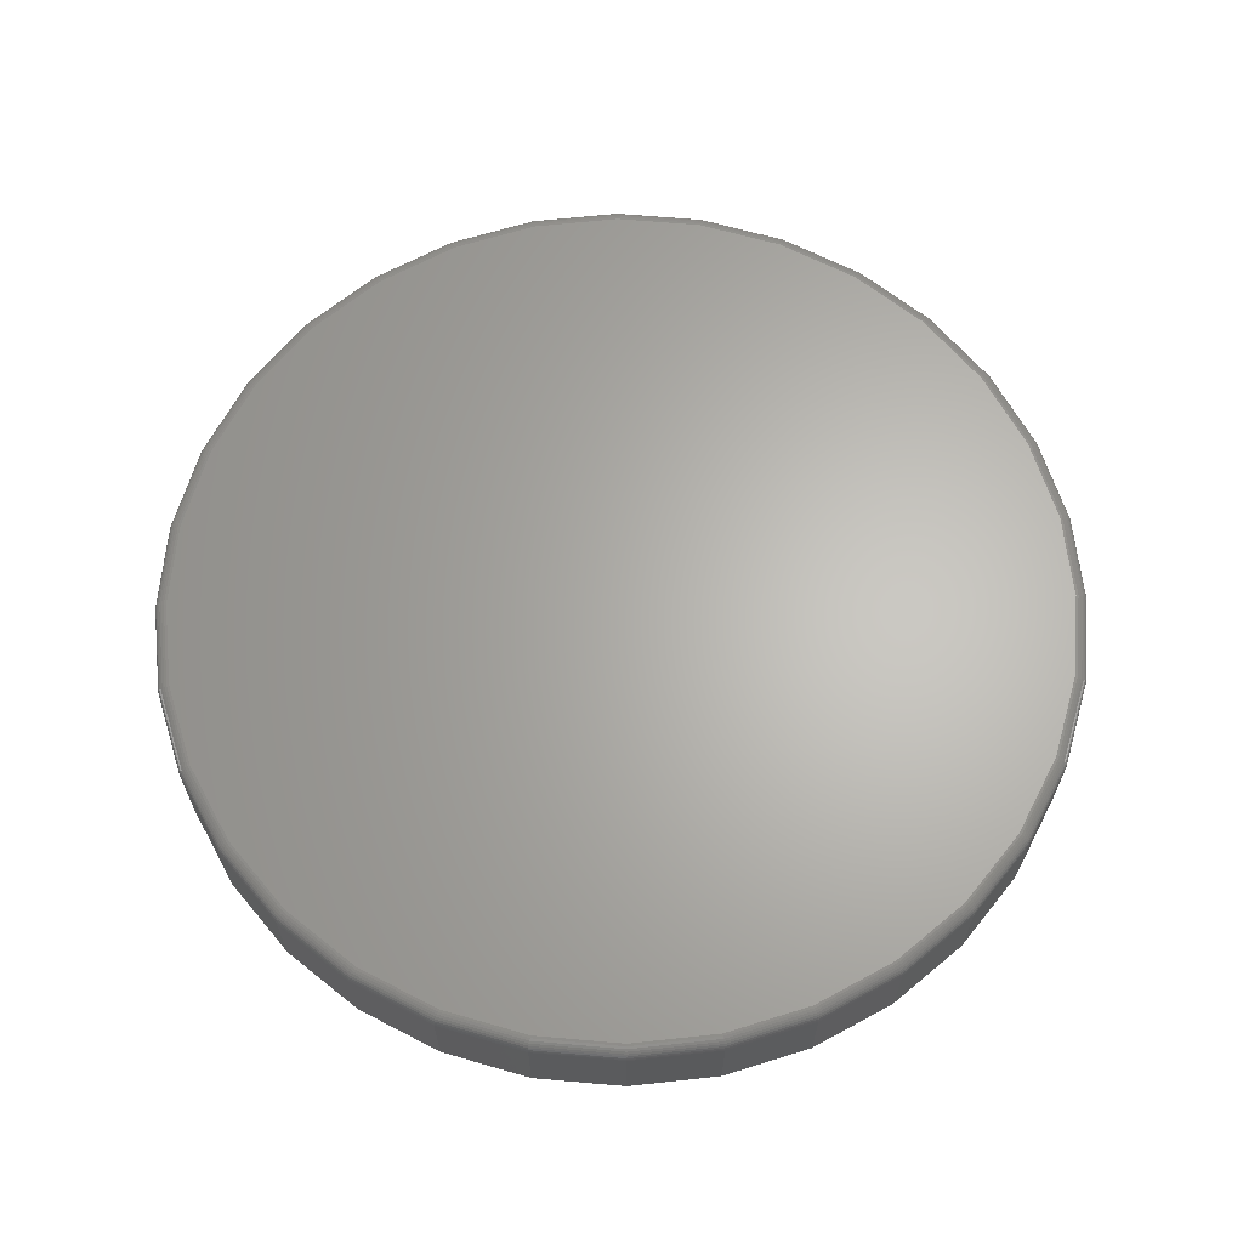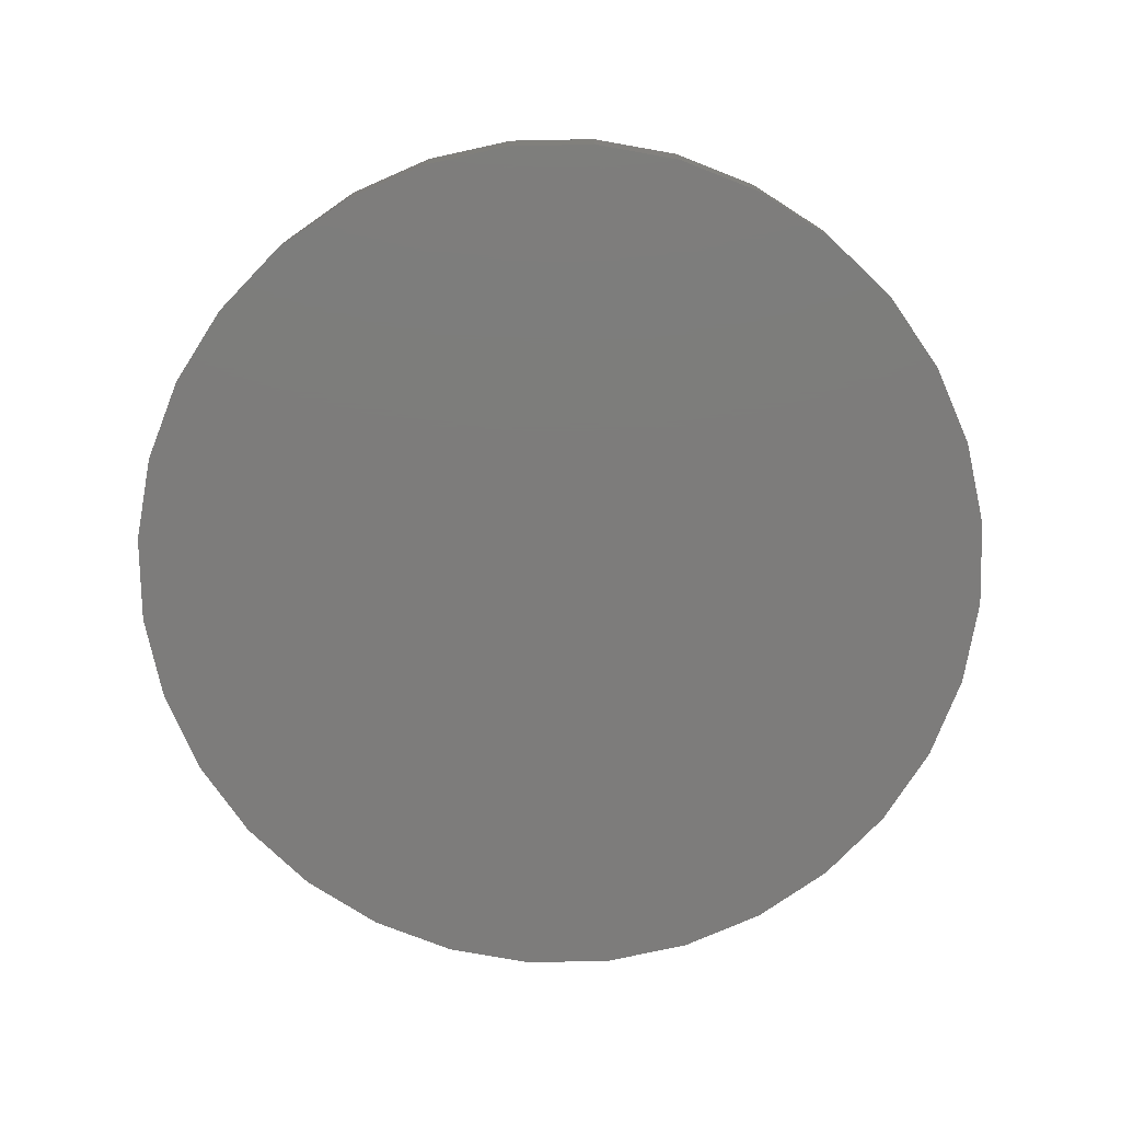
<metadata>
{"format":"stl","ext":"stl","renderer":"f3d","projection":"perspective","resolution":1024,"background":"white","views":[{"elev":64.8,"azim":-23.1,"up":"+Y"},{"elev":-76.0,"azim":-72.0,"up":"+Y"}]}
</metadata>
<code>
# stl→obj: 320 verts, 636 faces
v 0.007895 8.414e-17 0.2764
v 0.06182 9.013e-17 0.2711
v -0.04603 7.816e-17 0.2711
v 0.007895 8.414e-17 -0.2764
v -0.04603 7.816e-17 -0.2711
v 0.06182 9.013e-17 -0.2711
v -0.09788 7.24e-17 -0.2554
v 0.1137 9.589e-17 -0.2554
v -0.1457 6.709e-17 -0.2298
v 0.1615 1.012e-16 -0.2298
v -0.1875 6.244e-17 -0.1954
v 0.2033 1.058e-16 -0.1954
v -0.2219 5.863e-17 -0.1536
v 0.2377 1.097e-16 -0.1536
v -0.2475 5.579e-17 -0.1058
v 0.2633 1.125e-16 -0.1058
v -0.2632 5.405e-17 -0.05392
v 0.279 1.142e-16 -0.05392
v -0.2685 5.346e-17 -3.77e-16
v 0.2843 1.148e-16 1.013e-16
v -0.2632 5.405e-17 0.05392
v 0.279 1.142e-16 0.05392
v -0.2475 5.579e-17 0.1058
v 0.2633 1.125e-16 0.1058
v -0.2219 5.863e-17 0.1536
v 0.2377 1.097e-16 0.1536
v -0.1875 6.244e-17 0.1954
v 0.2033 1.058e-16 0.1954
v -0.1457 6.709e-17 0.2298
v 0.1615 1.012e-16 0.2298
v -0.09788 7.24e-17 0.2554
v 0.1137 9.589e-17 0.2554
v 0.2921 -0.007812 -7.079e-16
v 0.2921 -0.0625 -1.334e-16
v 0.2866 -0.007812 -0.05545
v 0.2866 -0.0625 -0.05545
v 0.2705 -0.007812 -0.1088
v 0.2705 -0.0625 -0.1088
v 0.2442 -0.007812 -0.1579
v 0.2442 -0.0625 -0.1579
v 0.2089 -0.007812 -0.201
v 0.2089 -0.0625 -0.201
v 0.1658 -0.007812 -0.2363
v 0.1658 -0.0625 -0.2363
v 0.1167 -0.007812 -0.2626
v 0.1167 -0.0625 -0.2626
v 0.06334 -0.007812 -0.2787
v 0.06334 -0.0625 -0.2787
v 0.007895 -0.007812 -0.2842
v 0.007895 -0.0625 -0.2842
v -0.04755 -0.007812 -0.2787
v -0.04755 -0.0625 -0.2787
v -0.1009 -0.007812 -0.2626
v -0.1009 -0.0625 -0.2626
v -0.15 -0.007812 -0.2363
v -0.15 -0.0625 -0.2363
v -0.1931 -0.007812 -0.201
v -0.1931 -0.0625 -0.201
v -0.2284 -0.007812 -0.1579
v -0.2284 -0.0625 -0.1579
v -0.2547 -0.007812 -0.1088
v -0.2547 -0.0625 -0.1088
v -0.2709 -0.007812 -0.05545
v -0.2709 -0.0625 -0.05545
v -0.2763 -0.007812 7.541e-17
v -0.2763 -0.0625 7.541e-17
v -0.2709 -0.007812 0.05545
v -0.2709 -0.0625 0.05545
v -0.2547 -0.007812 0.1088
v -0.2547 -0.0625 0.1088
v -0.2284 -0.007812 0.1579
v -0.2284 -0.0625 0.1579
v -0.1931 -0.007812 0.201
v -0.1931 -0.0625 0.201
v -0.15 -0.007812 0.2363
v -0.15 -0.0625 0.2363
v -0.1009 -0.007812 0.2626
v -0.1009 -0.0625 0.2626
v -0.04755 -0.007812 0.2787
v -0.04755 -0.0625 0.2787
v 0.007895 -0.007812 0.2842
v 0.007895 -0.0625 0.2842
v 0.06334 -0.007812 0.2787
v 0.06334 -0.0625 0.2787
v 0.1167 -0.007812 0.2626
v 0.1167 -0.0625 0.2626
v 0.1658 -0.007812 0.2363
v 0.1658 -0.0625 0.2363
v 0.2089 -0.007812 0.201
v 0.2089 -0.0625 0.201
v 0.2442 -0.007812 0.1579
v 0.2442 -0.0625 0.1579
v 0.2705 -0.007812 0.1088
v 0.2705 -0.0625 0.1088
v 0.2866 -0.007812 0.05545
v 0.2866 -0.0625 0.05545
v -0.2762 -0.006288 -3.886e-16
v -0.2707 -0.006288 0.05542
v -0.2757 -0.004823 -3.886e-16
v -0.2703 -0.004823 0.05533
v -0.275 -0.003472 -3.886e-16
v -0.2696 -0.003472 0.05519
v -0.274 -0.002288 -3.886e-16
v -0.2686 -0.002288 0.055
v -0.2728 -0.001317 -3.886e-16
v -0.2674 -0.001317 0.05477
v -0.2715 -0.0005947 -3.886e-16
v -0.2661 -0.0005947 0.05451
v -0.27 -0.0001501 -3.886e-16
v -0.2647 -0.0001501 0.05422
v 0.2865 -0.006288 0.05542
v 0.292 -0.006288 1.388e-17
v 0.2861 -0.004823 0.05533
v 0.2915 -0.004823 1.388e-17
v 0.2854 -0.003472 0.05519
v 0.2908 -0.003472 1.388e-17
v 0.2844 -0.002288 0.055
v 0.2898 -0.002288 2.776e-17
v 0.2832 -0.001317 0.05477
v 0.2886 -0.001317 1.388e-17
v 0.2819 -0.0005947 0.05451
v 0.2873 -0.0005947 1.388e-17
v 0.2805 -0.0001501 0.05422
v 0.2858 -0.0001501 4.164e-17
v 0.2703 -0.006288 0.1087
v 0.2699 -0.004823 0.1085
v 0.2693 -0.003472 0.1083
v 0.2684 -0.002288 0.1079
v 0.2673 -0.001317 0.1074
v 0.266 -0.0005947 0.1069
v 0.2647 -0.0001501 0.1064
v 0.2441 -0.006288 0.1578
v 0.2437 -0.004823 0.1576
v 0.2431 -0.003472 0.1572
v 0.2423 -0.002288 0.1566
v 0.2413 -0.001317 0.156
v 0.2402 -0.0005947 0.1552
v 0.239 -0.0001501 0.1544
v 0.2088 -0.006288 0.2009
v 0.2084 -0.004823 0.2005
v 0.2079 -0.003472 0.2
v 0.2072 -0.002288 0.1993
v 0.2064 -0.001317 0.1985
v 0.2055 -0.0005947 0.1976
v 0.2044 -0.0001501 0.1965
v 0.1657 -0.006288 0.2362
v 0.1655 -0.004823 0.2358
v 0.1651 -0.003472 0.2352
v 0.1645 -0.002288 0.2344
v 0.1639 -0.001317 0.2334
v 0.1631 -0.0005947 0.2323
v 0.1623 -0.0001501 0.2311
v 0.1166 -0.006288 0.2624
v 0.1164 -0.004823 0.262
v 0.1162 -0.003472 0.2614
v 0.1158 -0.002288 0.2605
v 0.1153 -0.001317 0.2594
v 0.1148 -0.0005947 0.2581
v 0.1143 -0.0001501 0.2568
v 0.06331 -0.006288 0.2786
v 0.06323 -0.004823 0.2782
v 0.06308 -0.003472 0.2775
v 0.0629 -0.002288 0.2765
v 0.06266 -0.001317 0.2753
v 0.0624 -0.0005947 0.274
v 0.06211 -0.0001501 0.2726
v 0.007895 -0.006288 0.2841
v 0.007895 -0.004823 0.2836
v 0.007895 -0.003472 0.2829
v 0.007895 -0.002288 0.2819
v 0.007895 -0.001317 0.2807
v 0.007895 -0.0005947 0.2794
v 0.007895 -0.0001501 0.2779
v -0.04752 -0.006288 0.2786
v -0.04744 -0.004823 0.2782
v -0.0473 -0.003472 0.2775
v -0.04711 -0.002288 0.2765
v -0.04687 -0.001317 0.2753
v -0.04661 -0.0005947 0.274
v -0.04633 -0.0001501 0.2726
v -0.1008 -0.006288 0.2624
v -0.1006 -0.004823 0.262
v -0.1004 -0.003472 0.2614
v -0.09999 -0.002288 0.2605
v -0.09954 -0.001317 0.2594
v -0.09902 -0.0005947 0.2581
v -0.09846 -0.0001501 0.2568
v -0.1499 -0.006288 0.2362
v -0.1497 -0.004823 0.2358
v -0.1493 -0.003472 0.2352
v -0.1487 -0.002288 0.2344
v -0.1481 -0.001317 0.2334
v -0.1473 -0.0005947 0.2323
v -0.1465 -0.0001501 0.2311
v -0.193 -0.006288 0.2009
v -0.1927 -0.004823 0.2005
v -0.1921 -0.003472 0.2
v -0.1915 -0.002288 0.1993
v -0.1906 -0.001317 0.1985
v -0.1897 -0.0005947 0.1976
v -0.1886 -0.0001501 0.1965
v -0.2283 -0.006288 0.1578
v -0.2279 -0.004823 0.1576
v -0.2273 -0.003472 0.1572
v -0.2265 -0.002288 0.1566
v -0.2255 -0.001317 0.156
v -0.2244 -0.0005947 0.1552
v -0.2232 -0.0001501 0.1544
v -0.2545 -0.006288 0.1087
v -0.2541 -0.004823 0.1085
v -0.2535 -0.003472 0.1083
v -0.2526 -0.002288 0.1079
v -0.2515 -0.001317 0.1074
v -0.2502 -0.0005947 0.1069
v -0.2489 -0.0001501 0.1064
v 0.2865 -0.006288 -0.05542
v 0.2861 -0.004823 -0.05533
v 0.2854 -0.003472 -0.05519
v 0.2844 -0.002288 -0.055
v 0.2832 -0.001317 -0.05477
v 0.2819 -0.0005947 -0.05451
v 0.2805 -0.0001501 -0.05422
v -0.2707 -0.006288 -0.05542
v -0.2703 -0.004823 -0.05533
v -0.2696 -0.003472 -0.05519
v -0.2686 -0.002288 -0.055
v -0.2674 -0.001317 -0.05477
v -0.2661 -0.0005947 -0.05451
v -0.2647 -0.0001501 -0.05422
v -0.2545 -0.006288 -0.1087
v -0.2541 -0.004823 -0.1085
v -0.2535 -0.003472 -0.1083
v -0.2526 -0.002288 -0.1079
v -0.2515 -0.001317 -0.1074
v -0.2502 -0.0005947 -0.1069
v -0.2489 -0.0001501 -0.1064
v -0.2283 -0.006288 -0.1578
v -0.2279 -0.004823 -0.1576
v -0.2273 -0.003472 -0.1572
v -0.2265 -0.002288 -0.1566
v -0.2255 -0.001317 -0.156
v -0.2244 -0.0005947 -0.1552
v -0.2232 -0.0001501 -0.1544
v -0.193 -0.006288 -0.2009
v -0.1927 -0.004823 -0.2005
v -0.1921 -0.003472 -0.2
v -0.1915 -0.002288 -0.1993
v -0.1906 -0.001317 -0.1985
v -0.1897 -0.0005947 -0.1976
v -0.1886 -0.0001501 -0.1965
v -0.1499 -0.006288 -0.2362
v -0.1497 -0.004823 -0.2358
v -0.1493 -0.003472 -0.2352
v -0.1487 -0.002288 -0.2344
v -0.1481 -0.001317 -0.2334
v -0.1473 -0.0005947 -0.2323
v -0.1465 -0.0001501 -0.2311
v -0.1008 -0.006288 -0.2624
v -0.1006 -0.004823 -0.262
v -0.1004 -0.003472 -0.2614
v -0.09999 -0.002288 -0.2605
v -0.09954 -0.001317 -0.2594
v -0.09902 -0.0005947 -0.2581
v -0.09846 -0.0001501 -0.2568
v -0.04752 -0.006288 -0.2786
v -0.04744 -0.004823 -0.2782
v -0.0473 -0.003472 -0.2775
v -0.04711 -0.002288 -0.2765
v -0.04687 -0.001317 -0.2753
v -0.04661 -0.0005947 -0.274
v -0.04633 -0.0001501 -0.2726
v 0.007895 -0.006288 -0.2841
v 0.007895 -0.004823 -0.2836
v 0.007895 -0.003472 -0.2829
v 0.007895 -0.002288 -0.2819
v 0.007895 -0.001317 -0.2807
v 0.007895 -0.0005947 -0.2794
v 0.007895 -0.0001501 -0.2779
v 0.06331 -0.006288 -0.2786
v 0.06323 -0.004823 -0.2782
v 0.06308 -0.003472 -0.2775
v 0.0629 -0.002288 -0.2765
v 0.06266 -0.001317 -0.2753
v 0.0624 -0.0005947 -0.274
v 0.06211 -0.0001501 -0.2726
v 0.1166 -0.006288 -0.2624
v 0.1164 -0.004823 -0.262
v 0.1162 -0.003472 -0.2614
v 0.1158 -0.002288 -0.2605
v 0.1153 -0.001317 -0.2594
v 0.1148 -0.0005947 -0.2581
v 0.1143 -0.0001501 -0.2568
v 0.1657 -0.006288 -0.2362
v 0.1655 -0.004823 -0.2358
v 0.1651 -0.003472 -0.2352
v 0.1645 -0.002288 -0.2344
v 0.1639 -0.001317 -0.2334
v 0.1631 -0.0005947 -0.2323
v 0.1623 -0.0001501 -0.2311
v 0.2088 -0.006288 -0.2009
v 0.2084 -0.004823 -0.2005
v 0.2079 -0.003472 -0.2
v 0.2072 -0.002288 -0.1993
v 0.2064 -0.001317 -0.1985
v 0.2055 -0.0005947 -0.1976
v 0.2044 -0.0001501 -0.1965
v 0.2441 -0.006288 -0.1578
v 0.2437 -0.004823 -0.1576
v 0.2431 -0.003472 -0.1572
v 0.2423 -0.002288 -0.1566
v 0.2413 -0.001317 -0.156
v 0.2402 -0.0005947 -0.1552
v 0.239 -0.0001501 -0.1544
v 0.2703 -0.006288 -0.1087
v 0.2699 -0.004823 -0.1085
v 0.2693 -0.003472 -0.1083
v 0.2684 -0.002288 -0.1079
v 0.2673 -0.001317 -0.1074
v 0.266 -0.0005947 -0.1069
v 0.2647 -0.0001501 -0.1064
f 1 2 3
f 4 5 6
f 6 5 7
f 6 7 8
f 8 7 9
f 8 9 10
f 10 9 11
f 10 11 12
f 12 11 13
f 12 13 14
f 14 13 15
f 14 15 16
f 16 15 17
f 16 17 18
f 18 17 19
f 18 19 20
f 20 19 21
f 20 21 22
f 22 21 23
f 22 23 24
f 24 23 25
f 24 25 26
f 26 25 27
f 26 27 28
f 28 27 29
f 28 29 30
f 30 29 31
f 30 31 32
f 32 31 3
f 32 3 2
f 33 34 35
f 35 34 36
f 35 36 37
f 37 36 38
f 37 38 39
f 39 38 40
f 39 40 41
f 41 40 42
f 41 42 43
f 43 42 44
f 43 44 45
f 45 44 46
f 45 46 47
f 47 46 48
f 47 48 49
f 49 48 50
f 49 50 51
f 51 50 52
f 51 52 53
f 53 52 54
f 53 54 55
f 55 54 56
f 55 56 57
f 57 56 58
f 57 58 59
f 59 58 60
f 59 60 61
f 61 60 62
f 61 62 63
f 63 62 64
f 63 64 65
f 65 64 66
f 65 66 67
f 67 66 68
f 67 68 69
f 69 68 70
f 69 70 71
f 71 70 72
f 71 72 73
f 73 72 74
f 73 74 75
f 75 74 76
f 75 76 77
f 77 76 78
f 77 78 79
f 79 78 80
f 79 80 81
f 81 80 82
f 81 82 83
f 83 82 84
f 83 84 85
f 85 84 86
f 85 86 87
f 87 86 88
f 87 88 89
f 89 88 90
f 89 90 91
f 91 90 92
f 91 92 93
f 93 92 94
f 93 94 95
f 95 94 96
f 95 96 33
f 33 96 34
f 65 67 97
f 97 67 98
f 97 98 99
f 99 98 100
f 99 100 101
f 101 100 102
f 101 102 103
f 103 102 104
f 103 104 105
f 105 104 106
f 105 106 107
f 107 106 108
f 107 108 109
f 109 108 110
f 109 110 19
f 19 110 21
f 95 33 111
f 111 33 112
f 111 112 113
f 113 112 114
f 113 114 115
f 115 114 116
f 115 116 117
f 117 116 118
f 117 118 119
f 119 118 120
f 119 120 121
f 121 120 122
f 121 122 123
f 123 122 124
f 123 124 22
f 22 124 20
f 93 95 125
f 125 95 111
f 125 111 126
f 126 111 113
f 126 113 127
f 127 113 115
f 127 115 128
f 128 115 117
f 128 117 129
f 129 117 119
f 129 119 130
f 130 119 121
f 130 121 131
f 131 121 123
f 131 123 24
f 24 123 22
f 91 93 132
f 132 93 125
f 132 125 133
f 133 125 126
f 133 126 134
f 134 126 127
f 134 127 135
f 135 127 128
f 135 128 136
f 136 128 129
f 136 129 137
f 137 129 130
f 137 130 138
f 138 130 131
f 138 131 26
f 26 131 24
f 89 91 139
f 139 91 132
f 139 132 140
f 140 132 133
f 140 133 141
f 141 133 134
f 141 134 142
f 142 134 135
f 142 135 143
f 143 135 136
f 143 136 144
f 144 136 137
f 144 137 145
f 145 137 138
f 145 138 28
f 28 138 26
f 87 89 146
f 146 89 139
f 146 139 147
f 147 139 140
f 147 140 148
f 148 140 141
f 148 141 149
f 149 141 142
f 149 142 150
f 150 142 143
f 150 143 151
f 151 143 144
f 151 144 152
f 152 144 145
f 152 145 30
f 30 145 28
f 85 87 153
f 153 87 146
f 153 146 154
f 154 146 147
f 154 147 155
f 155 147 148
f 155 148 156
f 156 148 149
f 156 149 157
f 157 149 150
f 157 150 158
f 158 150 151
f 158 151 159
f 159 151 152
f 159 152 32
f 32 152 30
f 83 85 160
f 160 85 153
f 160 153 161
f 161 153 154
f 161 154 162
f 162 154 155
f 162 155 163
f 163 155 156
f 163 156 164
f 164 156 157
f 164 157 165
f 165 157 158
f 165 158 166
f 166 158 159
f 166 159 2
f 2 159 32
f 81 83 167
f 167 83 160
f 167 160 168
f 168 160 161
f 168 161 169
f 169 161 162
f 169 162 170
f 170 162 163
f 170 163 171
f 171 163 164
f 171 164 172
f 172 164 165
f 172 165 173
f 173 165 166
f 173 166 1
f 1 166 2
f 79 81 174
f 174 81 167
f 174 167 175
f 175 167 168
f 175 168 176
f 176 168 169
f 176 169 177
f 177 169 170
f 177 170 178
f 178 170 171
f 178 171 179
f 179 171 172
f 179 172 180
f 180 172 173
f 180 173 3
f 3 173 1
f 77 79 181
f 181 79 174
f 181 174 182
f 182 174 175
f 182 175 183
f 183 175 176
f 183 176 184
f 184 176 177
f 184 177 185
f 185 177 178
f 185 178 186
f 186 178 179
f 186 179 187
f 187 179 180
f 187 180 31
f 31 180 3
f 75 77 188
f 188 77 181
f 188 181 189
f 189 181 182
f 189 182 190
f 190 182 183
f 190 183 191
f 191 183 184
f 191 184 192
f 192 184 185
f 192 185 193
f 193 185 186
f 193 186 194
f 194 186 187
f 194 187 29
f 29 187 31
f 73 75 195
f 195 75 188
f 195 188 196
f 196 188 189
f 196 189 197
f 197 189 190
f 197 190 198
f 198 190 191
f 198 191 199
f 199 191 192
f 199 192 200
f 200 192 193
f 200 193 201
f 201 193 194
f 201 194 27
f 27 194 29
f 71 73 202
f 202 73 195
f 202 195 203
f 203 195 196
f 203 196 204
f 204 196 197
f 204 197 205
f 205 197 198
f 205 198 206
f 206 198 199
f 206 199 207
f 207 199 200
f 207 200 208
f 208 200 201
f 208 201 25
f 25 201 27
f 69 71 209
f 209 71 202
f 209 202 210
f 210 202 203
f 210 203 211
f 211 203 204
f 211 204 212
f 212 204 205
f 212 205 213
f 213 205 206
f 213 206 214
f 214 206 207
f 214 207 215
f 215 207 208
f 215 208 23
f 23 208 25
f 67 69 98
f 98 69 209
f 98 209 100
f 100 209 210
f 100 210 102
f 102 210 211
f 102 211 104
f 104 211 212
f 104 212 106
f 106 212 213
f 106 213 108
f 108 213 214
f 108 214 110
f 110 214 215
f 110 215 21
f 21 215 23
f 33 35 112
f 112 35 216
f 112 216 114
f 114 216 217
f 114 217 116
f 116 217 218
f 116 218 118
f 118 218 219
f 118 219 120
f 120 219 220
f 120 220 122
f 122 220 221
f 122 221 124
f 124 221 222
f 124 222 20
f 20 222 18
f 63 65 223
f 223 65 97
f 223 97 224
f 224 97 99
f 224 99 225
f 225 99 101
f 225 101 226
f 226 101 103
f 226 103 227
f 227 103 105
f 227 105 228
f 228 105 107
f 228 107 229
f 229 107 109
f 229 109 17
f 17 109 19
f 61 63 230
f 230 63 223
f 230 223 231
f 231 223 224
f 231 224 232
f 232 224 225
f 232 225 233
f 233 225 226
f 233 226 234
f 234 226 227
f 234 227 235
f 235 227 228
f 235 228 236
f 236 228 229
f 236 229 15
f 15 229 17
f 59 61 237
f 237 61 230
f 237 230 238
f 238 230 231
f 238 231 239
f 239 231 232
f 239 232 240
f 240 232 233
f 240 233 241
f 241 233 234
f 241 234 242
f 242 234 235
f 242 235 243
f 243 235 236
f 243 236 13
f 13 236 15
f 57 59 244
f 244 59 237
f 244 237 245
f 245 237 238
f 245 238 246
f 246 238 239
f 246 239 247
f 247 239 240
f 247 240 248
f 248 240 241
f 248 241 249
f 249 241 242
f 249 242 250
f 250 242 243
f 250 243 11
f 11 243 13
f 55 57 251
f 251 57 244
f 251 244 252
f 252 244 245
f 252 245 253
f 253 245 246
f 253 246 254
f 254 246 247
f 254 247 255
f 255 247 248
f 255 248 256
f 256 248 249
f 256 249 257
f 257 249 250
f 257 250 9
f 9 250 11
f 53 55 258
f 258 55 251
f 258 251 259
f 259 251 252
f 259 252 260
f 260 252 253
f 260 253 261
f 261 253 254
f 261 254 262
f 262 254 255
f 262 255 263
f 263 255 256
f 263 256 264
f 264 256 257
f 264 257 7
f 7 257 9
f 51 53 265
f 265 53 258
f 265 258 266
f 266 258 259
f 266 259 267
f 267 259 260
f 267 260 268
f 268 260 261
f 268 261 269
f 269 261 262
f 269 262 270
f 270 262 263
f 270 263 271
f 271 263 264
f 271 264 5
f 5 264 7
f 49 51 272
f 272 51 265
f 272 265 273
f 273 265 266
f 273 266 274
f 274 266 267
f 274 267 275
f 275 267 268
f 275 268 276
f 276 268 269
f 276 269 277
f 277 269 270
f 277 270 278
f 278 270 271
f 278 271 4
f 4 271 5
f 47 49 279
f 279 49 272
f 279 272 280
f 280 272 273
f 280 273 281
f 281 273 274
f 281 274 282
f 282 274 275
f 282 275 283
f 283 275 276
f 283 276 284
f 284 276 277
f 284 277 285
f 285 277 278
f 285 278 6
f 6 278 4
f 45 47 286
f 286 47 279
f 286 279 287
f 287 279 280
f 287 280 288
f 288 280 281
f 288 281 289
f 289 281 282
f 289 282 290
f 290 282 283
f 290 283 291
f 291 283 284
f 291 284 292
f 292 284 285
f 292 285 8
f 8 285 6
f 43 45 293
f 293 45 286
f 293 286 294
f 294 286 287
f 294 287 295
f 295 287 288
f 295 288 296
f 296 288 289
f 296 289 297
f 297 289 290
f 297 290 298
f 298 290 291
f 298 291 299
f 299 291 292
f 299 292 10
f 10 292 8
f 41 43 300
f 300 43 293
f 300 293 301
f 301 293 294
f 301 294 302
f 302 294 295
f 302 295 303
f 303 295 296
f 303 296 304
f 304 296 297
f 304 297 305
f 305 297 298
f 305 298 306
f 306 298 299
f 306 299 12
f 12 299 10
f 39 41 307
f 307 41 300
f 307 300 308
f 308 300 301
f 308 301 309
f 309 301 302
f 309 302 310
f 310 302 303
f 310 303 311
f 311 303 304
f 311 304 312
f 312 304 305
f 312 305 313
f 313 305 306
f 313 306 14
f 14 306 12
f 37 39 314
f 314 39 307
f 314 307 315
f 315 307 308
f 315 308 316
f 316 308 309
f 316 309 317
f 317 309 310
f 317 310 318
f 318 310 311
f 318 311 319
f 319 311 312
f 319 312 320
f 320 312 313
f 320 313 16
f 16 313 14
f 35 37 216
f 216 37 314
f 216 314 217
f 217 314 315
f 217 315 218
f 218 315 316
f 218 316 219
f 219 316 317
f 219 317 220
f 220 317 318
f 220 318 221
f 221 318 319
f 221 319 222
f 222 319 320
f 222 320 18
f 18 320 16
f 80 84 82
f 84 80 86
f 86 80 78
f 86 78 88
f 88 78 76
f 88 76 90
f 90 76 74
f 90 74 92
f 92 74 72
f 92 72 94
f 94 72 70
f 94 70 96
f 96 70 68
f 96 68 34
f 34 68 66
f 34 66 36
f 36 66 64
f 36 64 38
f 38 64 62
f 38 62 40
f 40 62 60
f 40 60 42
f 42 60 58
f 42 58 44
f 44 58 56
f 44 56 46
f 46 56 54
f 46 54 48
f 48 54 52
f 48 52 50

</code>
